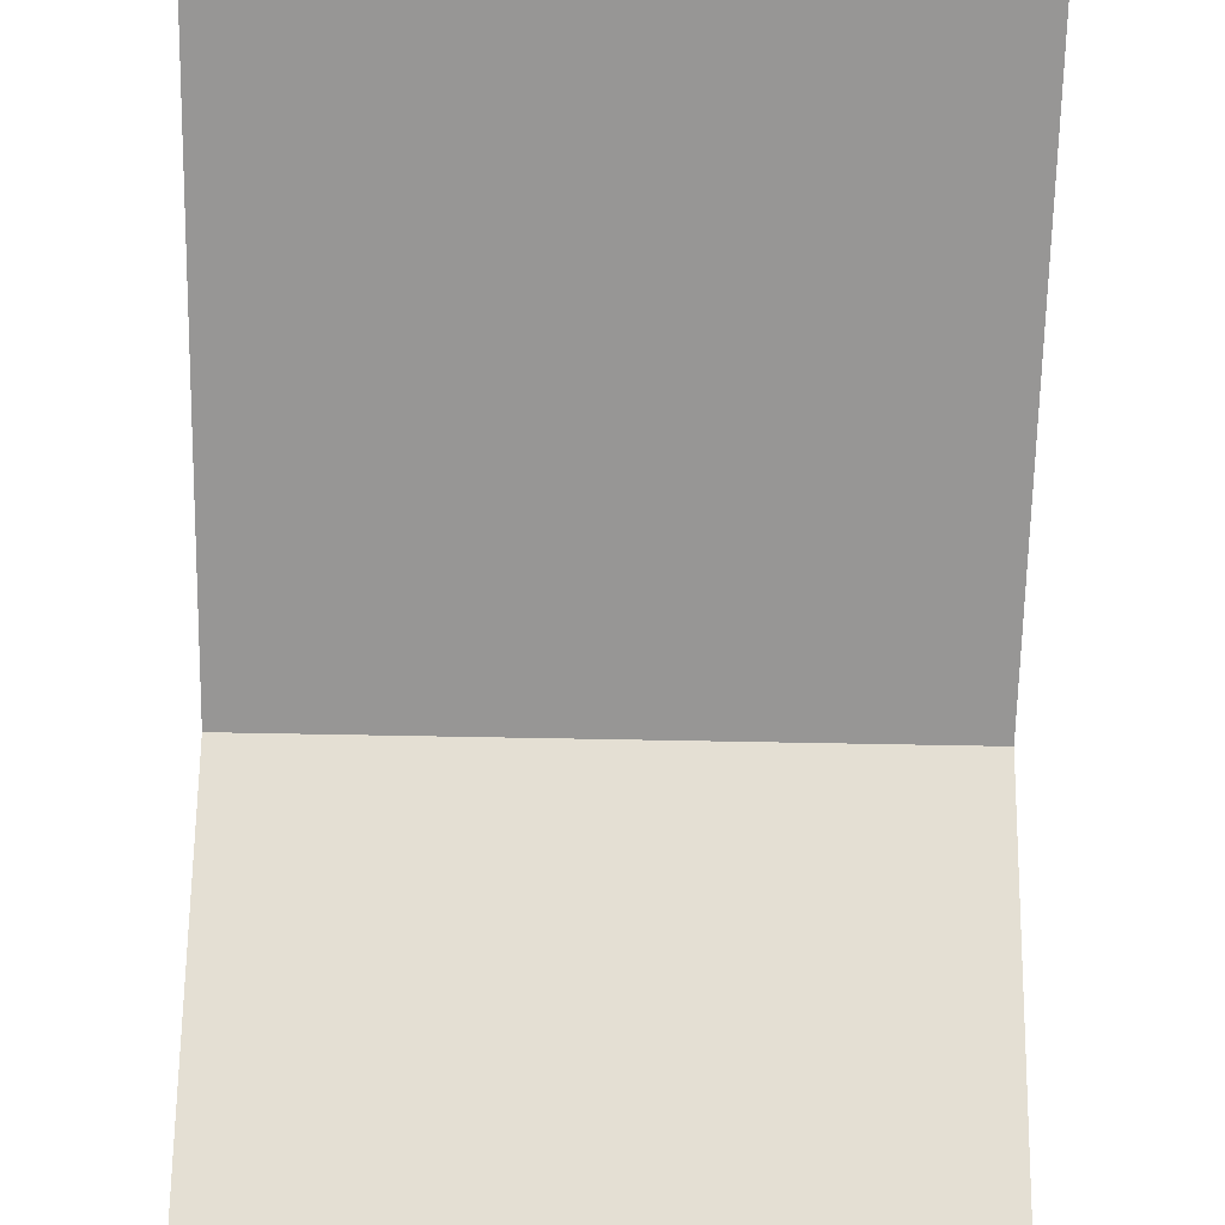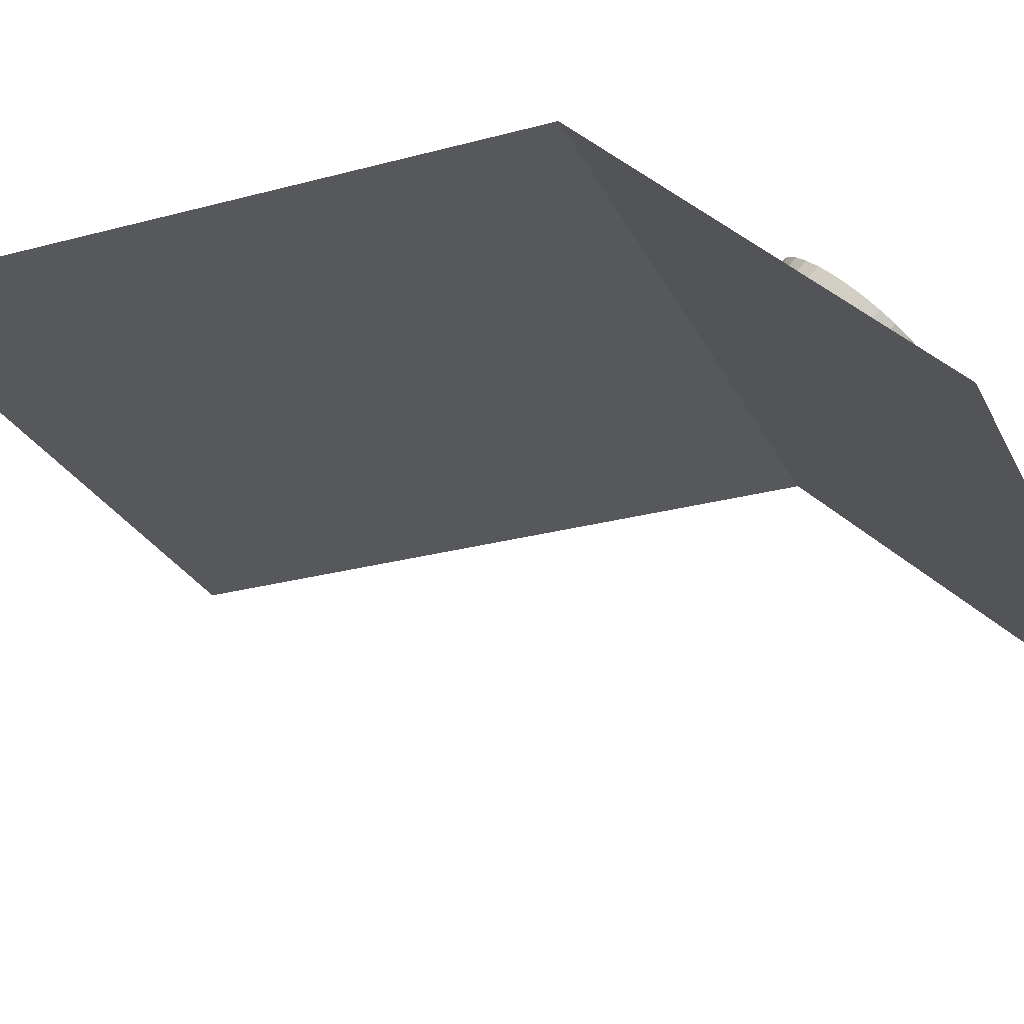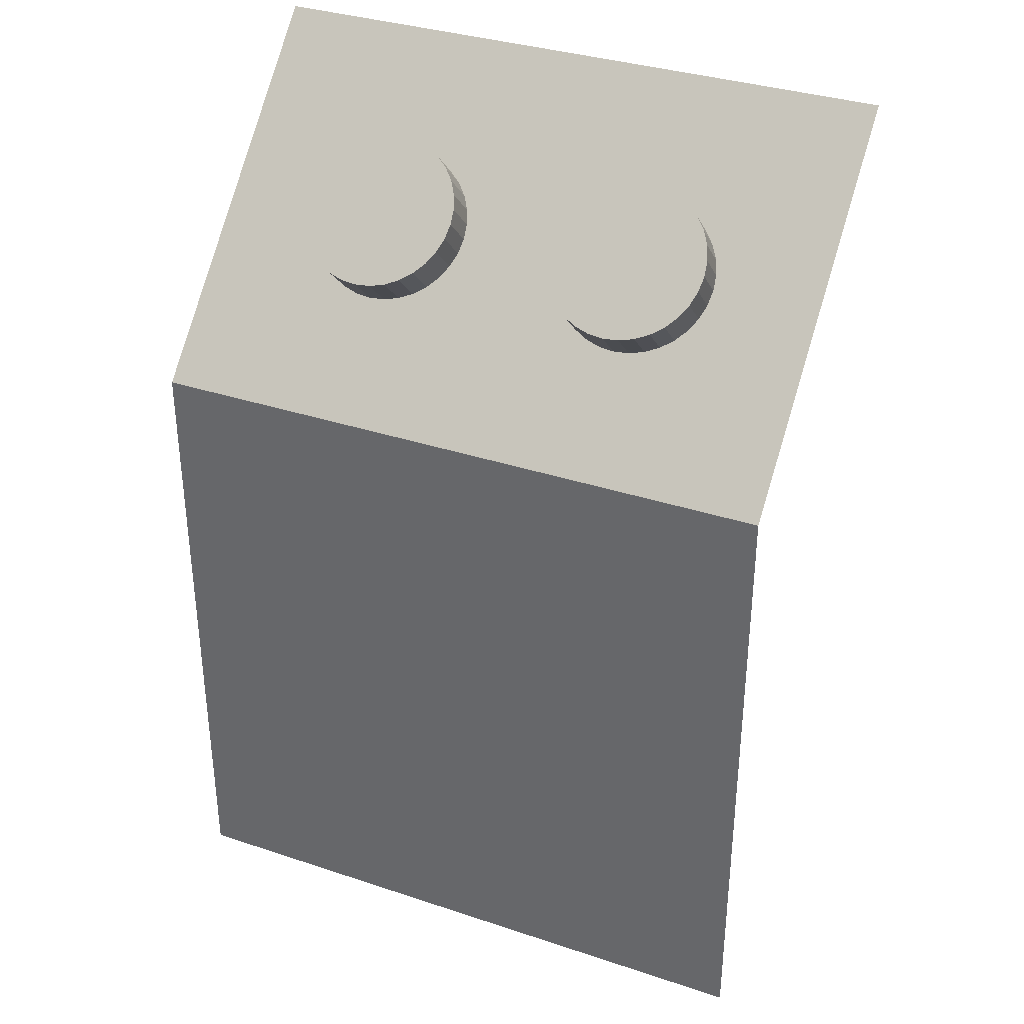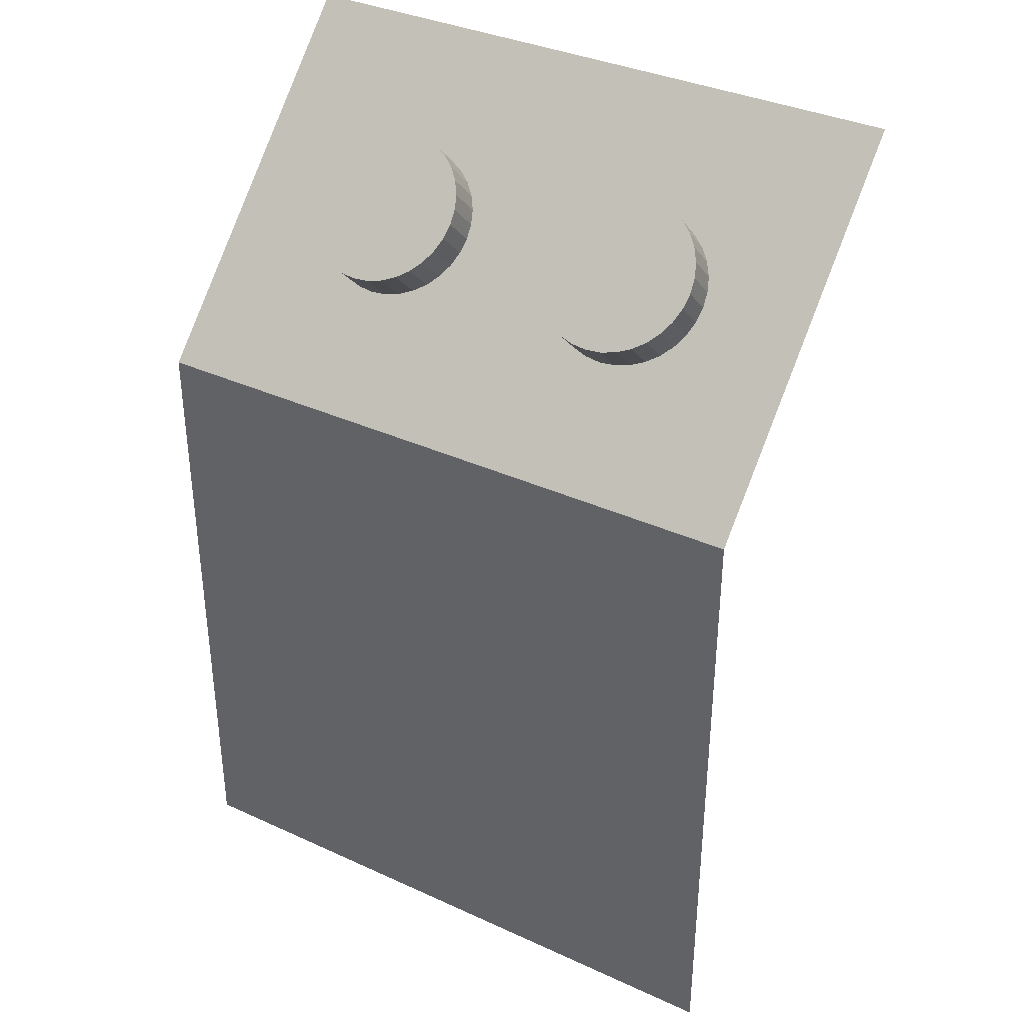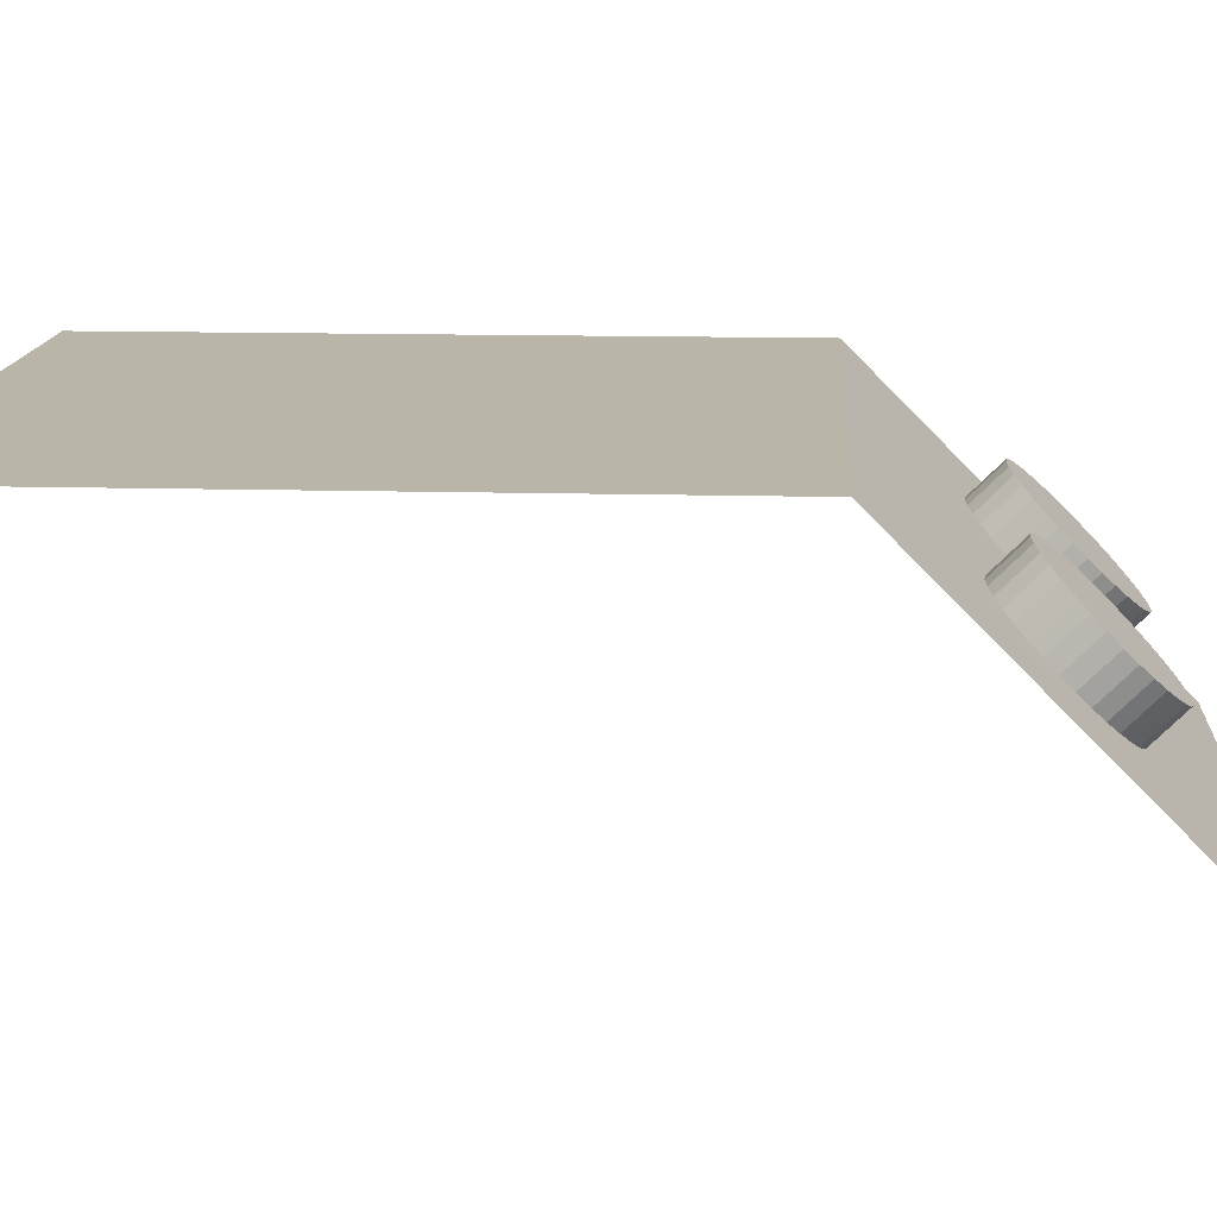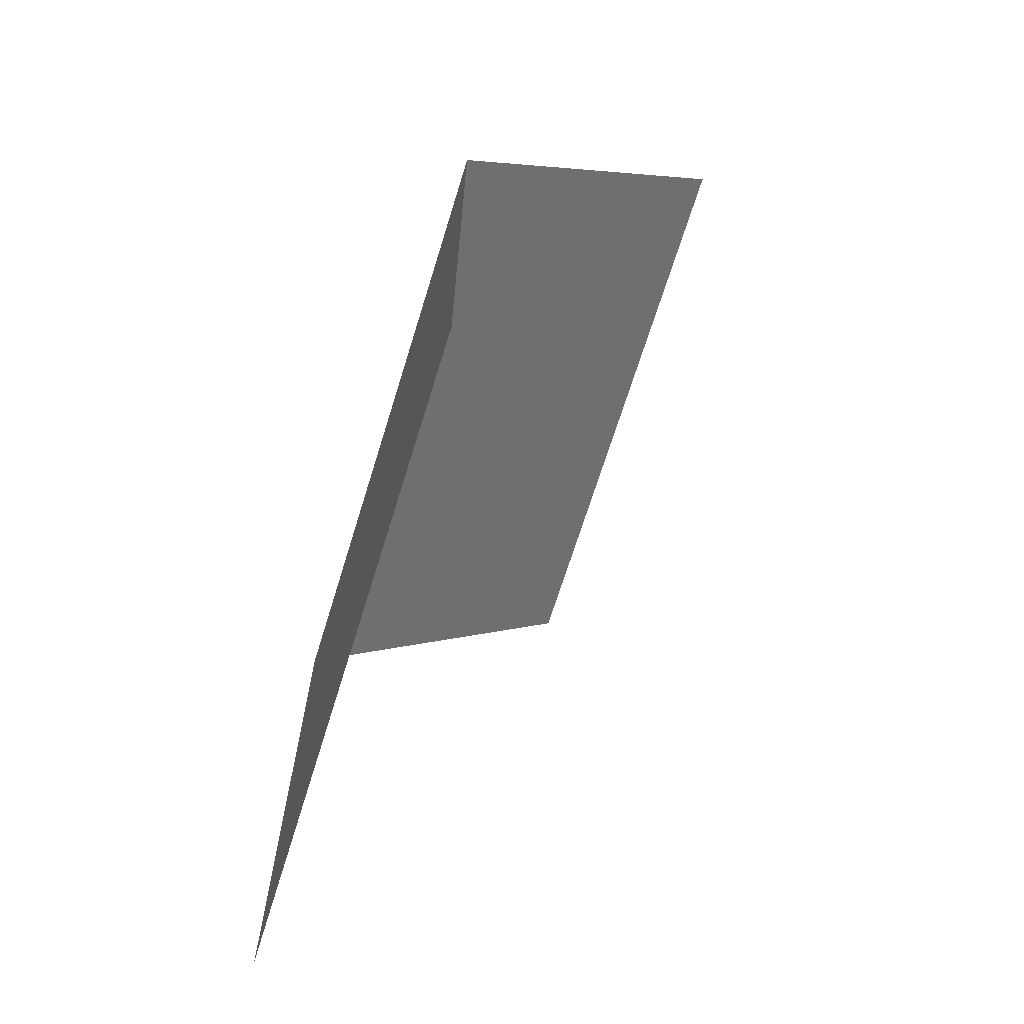
<metadata>
{"format":"obj","ext":"obj","renderer":"f3d","projection":"perspective","resolution":1024,"background":"white","views":[{"elev":-67.9,"azim":-1.1,"up":"+Z"},{"elev":-27.8,"azim":112.2,"up":"+Z"},{"elev":34.6,"azim":24.0,"up":"+Y"},{"elev":35.8,"azim":31.0,"up":"+Y"},{"elev":13.7,"azim":93.5,"up":"+Z"},{"elev":-68.3,"azim":72.8,"up":"+Y"}]}
</metadata>
<code>
o terminal_Plane.001
v -0.75 1.5 -1e-06
v 0.75 1.5 0
v -0.75 2.207 -0.7071
v 0.75 2.207 -0.7071
f 1 3 4 2
o button2_Circle.001
v -0.3125 1.986 -0.4861
v -0.3491 1.984 -0.4836
v -0.3843 1.976 -0.476
v -0.4167 1.964 -0.4638
v -0.4451 1.947 -0.4473
v -0.4684 1.927 -0.4272
v -0.4857 1.904 -0.4043
v -0.4964 1.879 -0.3794
v -0.5 1.854 -0.3536
v -0.4964 1.828 -0.3277
v -0.4857 1.803 -0.3028
v -0.4684 1.78 -0.2799
v -0.4451 1.76 -0.2598
v -0.4167 1.743 -0.2433
v -0.3843 1.731 -0.2311
v -0.3491 1.724 -0.2235
v -0.3125 1.721 -0.221
v -0.2759 1.724 -0.2235
v -0.2407 1.731 -0.2311
v -0.2083 1.743 -0.2433
v -0.1799 1.76 -0.2598
v -0.1566 1.78 -0.2799
v -0.1393 1.803 -0.3028
v -0.1286 1.828 -0.3277
v -0.125 1.854 -0.3536
v -0.1286 1.879 -0.3794
v -0.1393 1.904 -0.4043
v -0.1566 1.927 -0.4272
v -0.1799 1.947 -0.4473
v -0.2083 1.964 -0.4638
v -0.2407 1.976 -0.476
v -0.2759 1.984 -0.4836
v -0.3491 2.054 -0.4129
v -0.3125 2.057 -0.4154
v -0.3843 2.047 -0.4053
v -0.4167 2.035 -0.3931
v -0.4451 2.018 -0.3766
v -0.4684 1.998 -0.3565
v -0.4857 1.975 -0.3336
v -0.4964 1.95 -0.3087
v -0.5 1.924 -0.2828
v -0.4964 1.898 -0.257
v -0.4857 1.874 -0.2321
v -0.4684 1.851 -0.2092
v -0.4451 1.831 -0.1891
v -0.4167 1.814 -0.1726
v -0.3843 1.802 -0.1604
v -0.3491 1.794 -0.1528
v -0.3125 1.792 -0.1503
v -0.2759 1.794 -0.1528
v -0.2407 1.802 -0.1604
v -0.2083 1.814 -0.1726
v -0.1799 1.831 -0.1891
v -0.1566 1.851 -0.2092
v -0.1393 1.874 -0.2321
v -0.1286 1.898 -0.257
v -0.125 1.924 -0.2828
v -0.1286 1.95 -0.3087
v -0.1393 1.975 -0.3336
v -0.1566 1.998 -0.3565
v -0.1799 2.018 -0.3766
v -0.2083 2.035 -0.3931
v -0.2407 2.047 -0.4053
v -0.2759 2.054 -0.4129
f 6 7 8 9 10 11 12 13 14 15 16 17 18 19 20 21 22 23 24 25 26 27 28 29 30 31 32 33 34 35 36 5
f 37 38 68 67 66 65 64 63 62 61 60 59 58 57 56 55 54 53 52 51 50 49 48 47 46 45 44 43 42 41 40 39
f 35 67 68 36
f 24 56 57 25
f 13 45 46 14
f 33 65 66 34
f 22 54 55 23
f 11 43 44 12
f 31 63 64 32
f 9 41 42 10
f 20 52 53 21
f 29 61 62 30
f 7 39 40 8
f 18 50 51 19
f 27 59 60 28
f 5 38 37 6
f 16 48 49 17
f 36 68 38 5
f 25 57 58 26
f 14 46 47 15
f 34 66 67 35
f 23 55 56 24
f 12 44 45 13
f 32 64 65 33
f 21 53 54 22
f 10 42 43 11
f 30 62 63 31
f 8 40 41 9
f 19 51 52 20
f 28 60 61 29
f 6 37 39 7
f 17 49 50 18
f 26 58 59 27
f 15 47 48 16
o button1_Circle
v 0.3125 1.986 -0.4861
v 0.2759 1.984 -0.4836
v 0.2407 1.976 -0.476
v 0.2083 1.964 -0.4638
v 0.1799 1.947 -0.4473
v 0.1566 1.927 -0.4272
v 0.1393 1.904 -0.4043
v 0.1286 1.879 -0.3794
v 0.125 1.854 -0.3536
v 0.1286 1.828 -0.3277
v 0.1393 1.803 -0.3028
v 0.1566 1.78 -0.2799
v 0.1799 1.76 -0.2598
v 0.2083 1.743 -0.2433
v 0.2407 1.731 -0.2311
v 0.2759 1.724 -0.2235
v 0.3125 1.721 -0.221
v 0.3491 1.724 -0.2235
v 0.3843 1.731 -0.2311
v 0.4167 1.743 -0.2433
v 0.4451 1.76 -0.2598
v 0.4684 1.78 -0.2799
v 0.4857 1.803 -0.3028
v 0.4964 1.828 -0.3277
v 0.5 1.854 -0.3536
v 0.4964 1.879 -0.3794
v 0.4857 1.904 -0.4043
v 0.4684 1.927 -0.4272
v 0.4451 1.947 -0.4473
v 0.4167 1.964 -0.4638
v 0.3843 1.976 -0.476
v 0.3491 1.984 -0.4836
v 0.2759 2.054 -0.4129
v 0.3125 2.057 -0.4154
v 0.2407 2.047 -0.4053
v 0.2083 2.035 -0.3931
v 0.1799 2.018 -0.3766
v 0.1566 1.998 -0.3565
v 0.1393 1.975 -0.3336
v 0.1286 1.95 -0.3087
v 0.125 1.924 -0.2828
v 0.1286 1.898 -0.257
v 0.1393 1.874 -0.2321
v 0.1566 1.851 -0.2092
v 0.1799 1.831 -0.1891
v 0.2083 1.814 -0.1726
v 0.2407 1.802 -0.1604
v 0.2759 1.794 -0.1528
v 0.3125 1.792 -0.1503
v 0.3491 1.794 -0.1528
v 0.3843 1.802 -0.1604
v 0.4167 1.814 -0.1726
v 0.4451 1.831 -0.1891
v 0.4684 1.851 -0.2092
v 0.4857 1.874 -0.2321
v 0.4964 1.898 -0.257
v 0.5 1.924 -0.2828
v 0.4964 1.95 -0.3087
v 0.4857 1.975 -0.3336
v 0.4684 1.998 -0.3565
v 0.4451 2.018 -0.3766
v 0.4167 2.035 -0.3931
v 0.3843 2.047 -0.4053
v 0.3491 2.054 -0.4129
f 70 71 72 73 74 75 76 77 78 79 80 81 82 83 84 85 86 87 88 89 90 91 92 93 94 95 96 97 98 99 100 69
f 101 102 132 131 130 129 128 127 126 125 124 123 122 121 120 119 118 117 116 115 114 113 112 111 110 109 108 107 106 105 104 103
f 99 131 132 100
f 88 120 121 89
f 77 109 110 78
f 97 129 130 98
f 86 118 119 87
f 75 107 108 76
f 95 127 128 96
f 73 105 106 74
f 84 116 117 85
f 93 125 126 94
f 71 103 104 72
f 82 114 115 83
f 91 123 124 92
f 69 102 101 70
f 80 112 113 81
f 100 132 102 69
f 89 121 122 90
f 78 110 111 79
f 98 130 131 99
f 87 119 120 88
f 76 108 109 77
f 96 128 129 97
f 85 117 118 86
f 74 106 107 75
f 94 126 127 95
f 72 104 105 73
f 83 115 116 84
f 92 124 125 93
f 70 101 103 71
f 81 113 114 82
f 90 122 123 91
f 79 111 112 80
o grate_Plane
v -0.75 1.5 -0
v -0.75 0 -0
v 0.75 1.5 0
v 0.75 -0 -0
f 136 134 133 135

</code>
